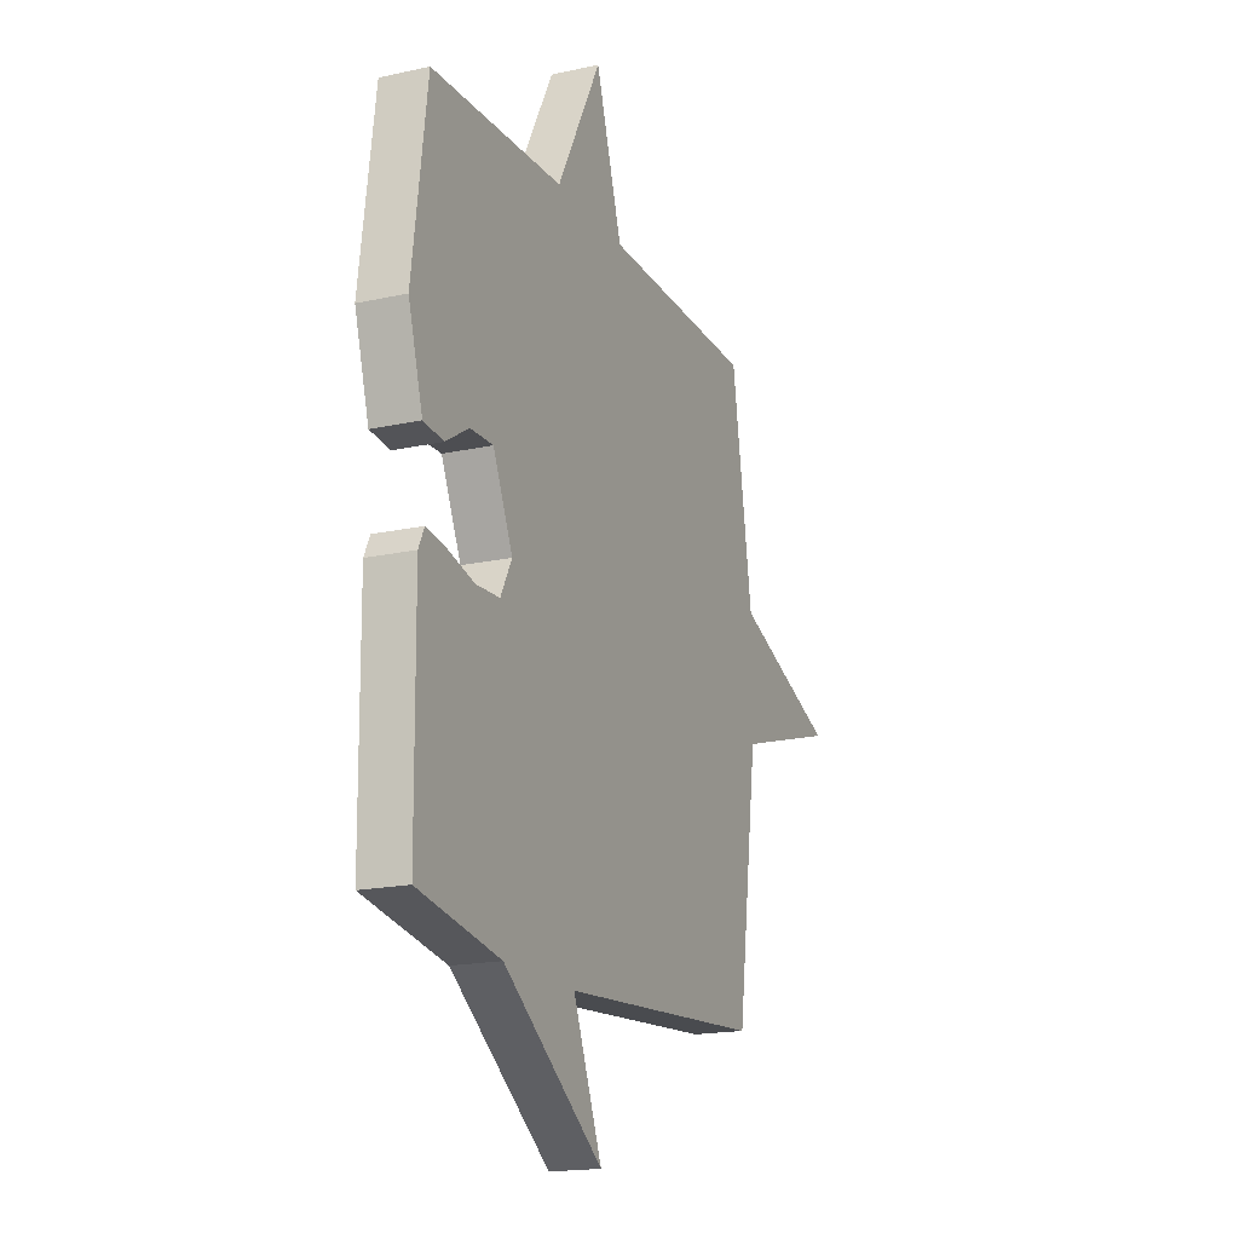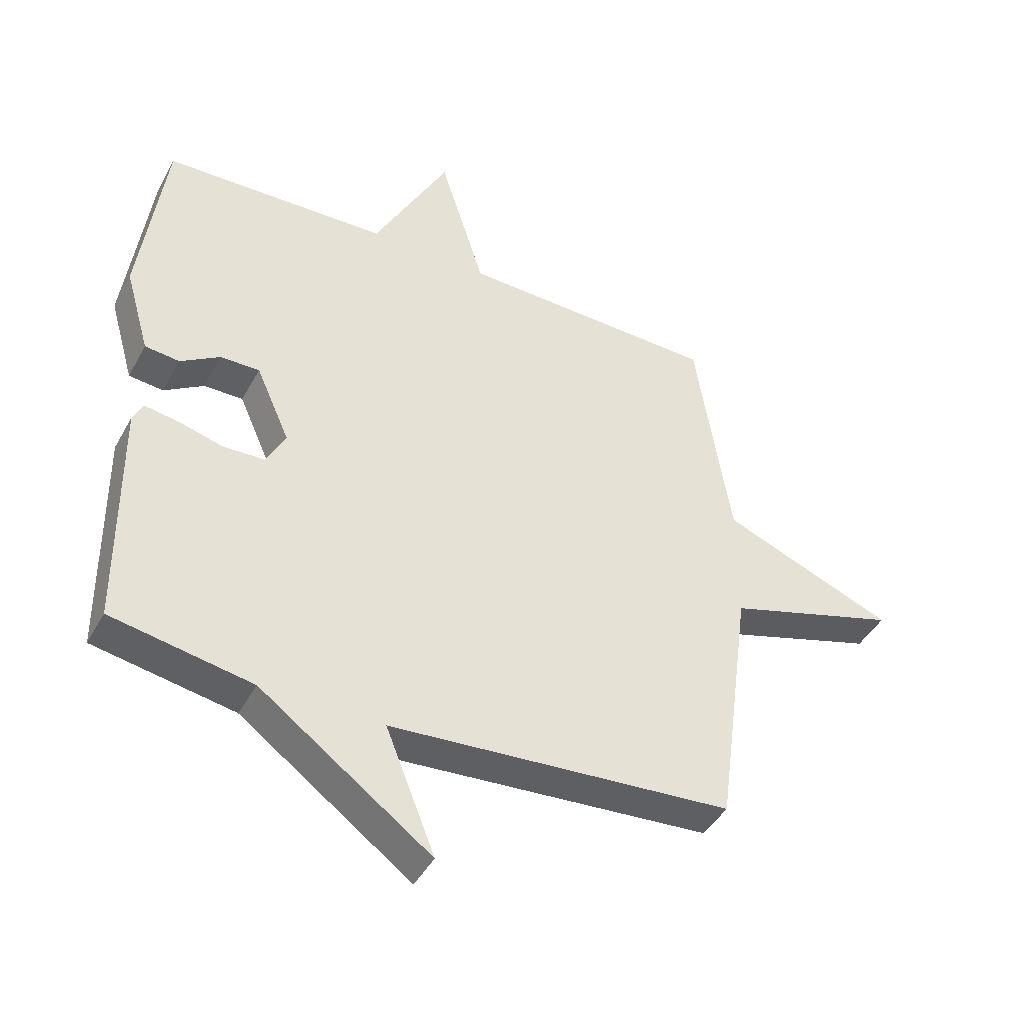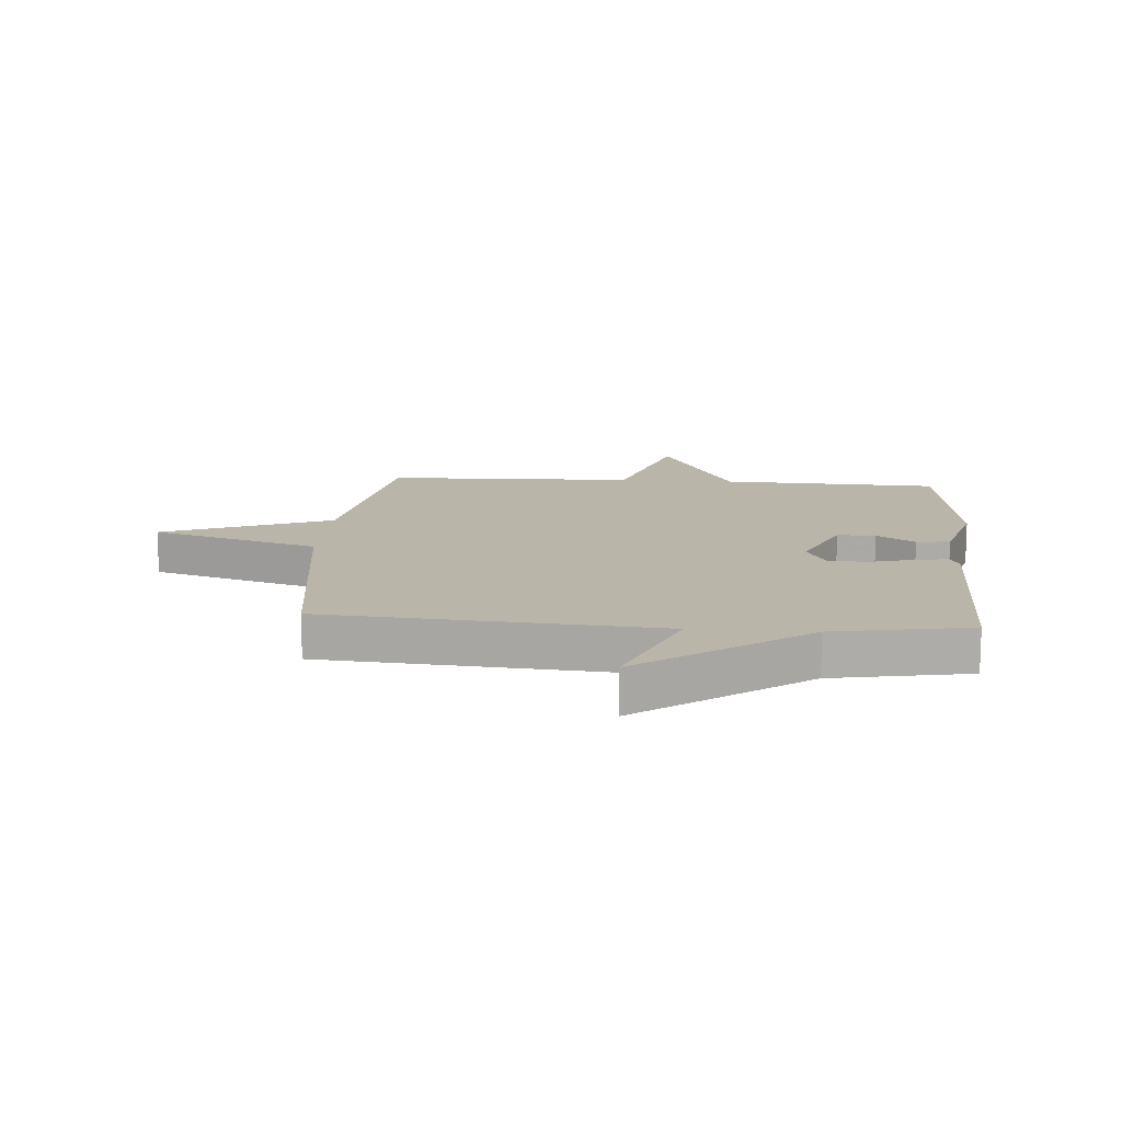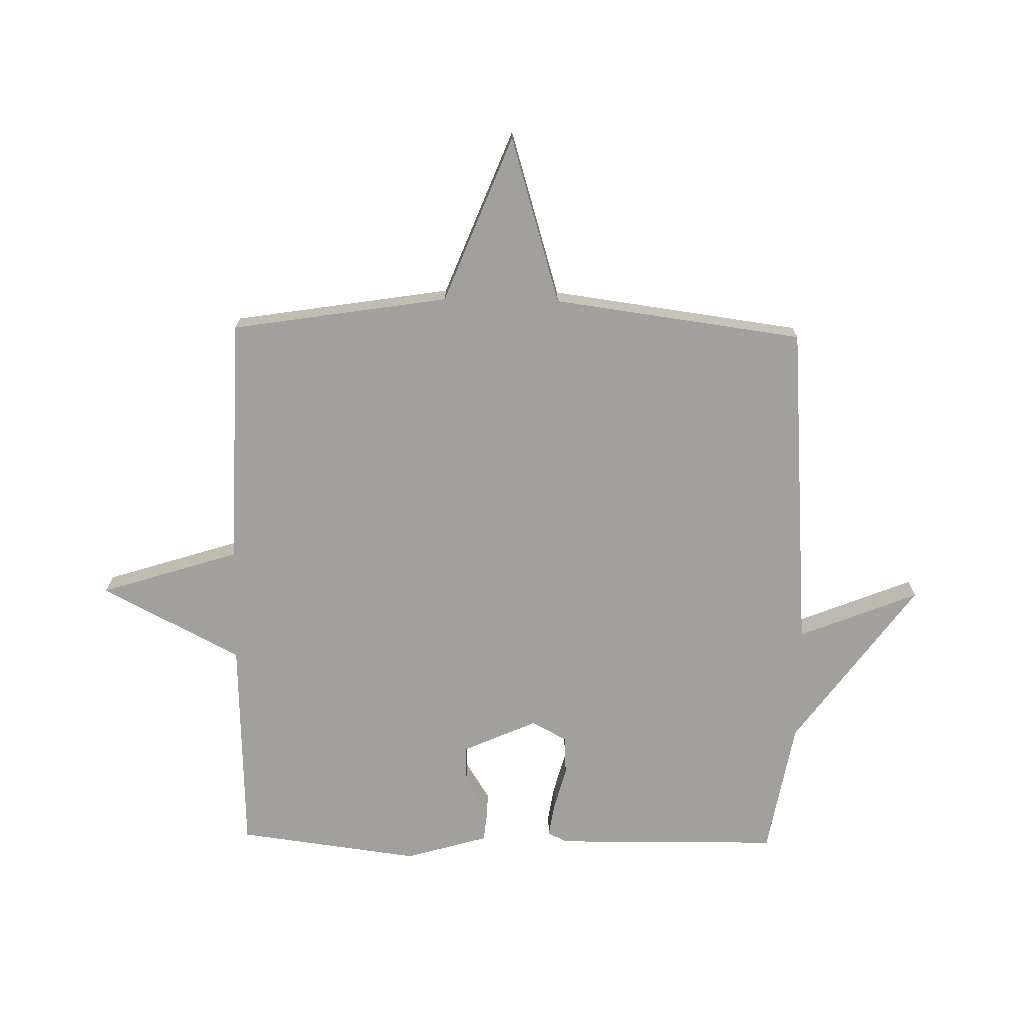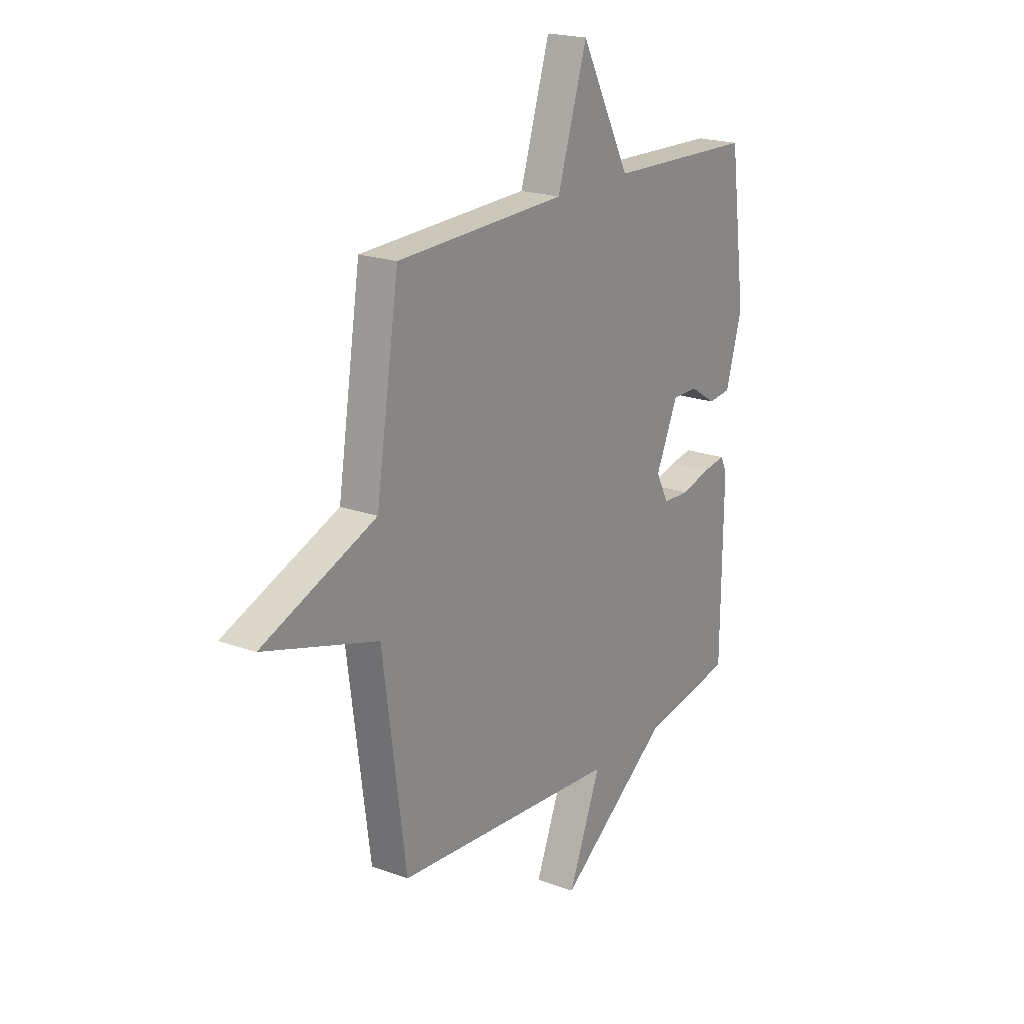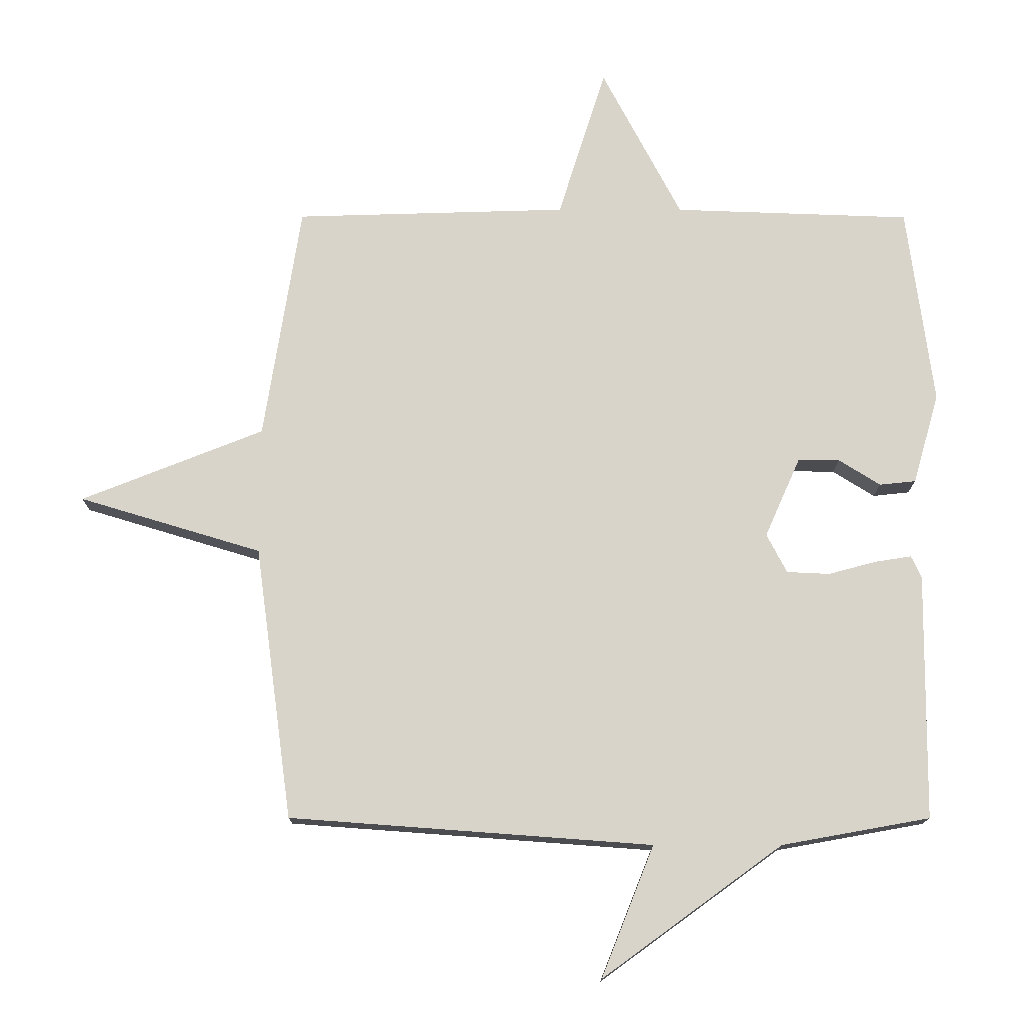
<metadata>
{"format":"obj","ext":"obj","renderer":"f3d","projection":"perspective","resolution":1024,"background":"white","views":[{"elev":-17.9,"azim":-66.6,"up":"+Z"},{"elev":-43.4,"azim":-26.9,"up":"+Z"},{"elev":13.7,"azim":-175.6,"up":"+Y"},{"elev":-71.6,"azim":89.0,"up":"+Y"},{"elev":20.3,"azim":123.8,"up":"+Z"},{"elev":-14.6,"azim":179.8,"up":"+Z"}]}
</metadata>
<code>
v 0.5 0.07 -0.5
v -0.068 0.07 -0.542
v 0.014 0.07 -0.747
v -0.268 0.07 -0.542
v -0.5 0.07 -0.5
v -0.504 0.07 -0.114
v -0.488 0.07 -0.08
v -0.431 0.07 -0.089
v -0.356 0.07 -0.109
v -0.289 0.07 -0.106
v -0.257 0.07 -0.045
v -0.313 0.07 0.081
v -0.378 0.07 0.08
v -0.443 0.07 0.039
v -0.5 0.07 0.045
v -0.541 0.07 0.187
v -0.5 0.07 0.5
v -0.128 0.07 0.513
v -0.003 0.07 0.751
v 0.072 0.07 0.513
v 0.5 0.07 0.5
v 0.558 0.07 0.128
v 0.844 0.07 0.014
v 0.558 0.07 -0.072
v 0.5 0 -0.5
v -0.068 0 -0.542
v 0.014 0 -0.747
v -0.268 0 -0.542
v -0.5 0 -0.5
v -0.504 0 -0.114
v -0.488 0 -0.08
v -0.431 0 -0.089
v -0.356 0 -0.109
v -0.289 0 -0.106
v -0.257 0 -0.045
v -0.313 0 0.081
v -0.378 0 0.08
v -0.443 0 0.039
v -0.5 0 0.045
v -0.541 0 0.187
v -0.5 0 0.5
v -0.128 0 0.513
v -0.003 0 0.751
v 0.072 0 0.513
v 0.5 0 0.5
v 0.558 0 0.128
v 0.844 0 0.014
v 0.558 0 -0.072
f 22 23 24
f 24 1 2
f 22 24 2
f 21 22 2
f 20 21 2
f 18 19 20 2
f 16 17 18
f 15 16 18
f 14 15 18
f 13 14 18
f 12 13 18
f 11 12 18
f 11 18 2
f 10 11 2
f 2 3 4
f 10 2 4
f 9 10 4
f 7 8 9
f 6 7 9
f 5 6 9
f 4 5 9
f 48 47 46
f 26 25 48
f 26 48 46
f 26 46 45
f 26 45 44
f 26 44 43 42
f 42 41 40
f 42 40 39
f 42 39 38
f 42 38 37
f 42 37 36
f 42 36 35
f 26 42 35
f 26 35 34
f 28 27 26
f 28 26 34
f 28 34 33
f 33 32 31
f 33 31 30
f 33 30 29
f 33 29 28
f 1 25 26 2
f 2 26 27 3
f 3 27 28 4
f 4 28 29 5
f 5 29 30 6
f 6 30 31 7
f 7 31 32 8
f 8 32 33 9
f 9 33 34 10
f 10 34 35 11
f 11 35 36 12
f 12 36 37 13
f 13 37 38 14
f 14 38 39 15
f 15 39 40 16
f 16 40 41 17
f 17 41 42 18
f 18 42 43 19
f 19 43 44 20
f 20 44 45 21
f 21 45 46 22
f 22 46 47 23
f 23 47 48 24
f 24 48 25 1

</code>
